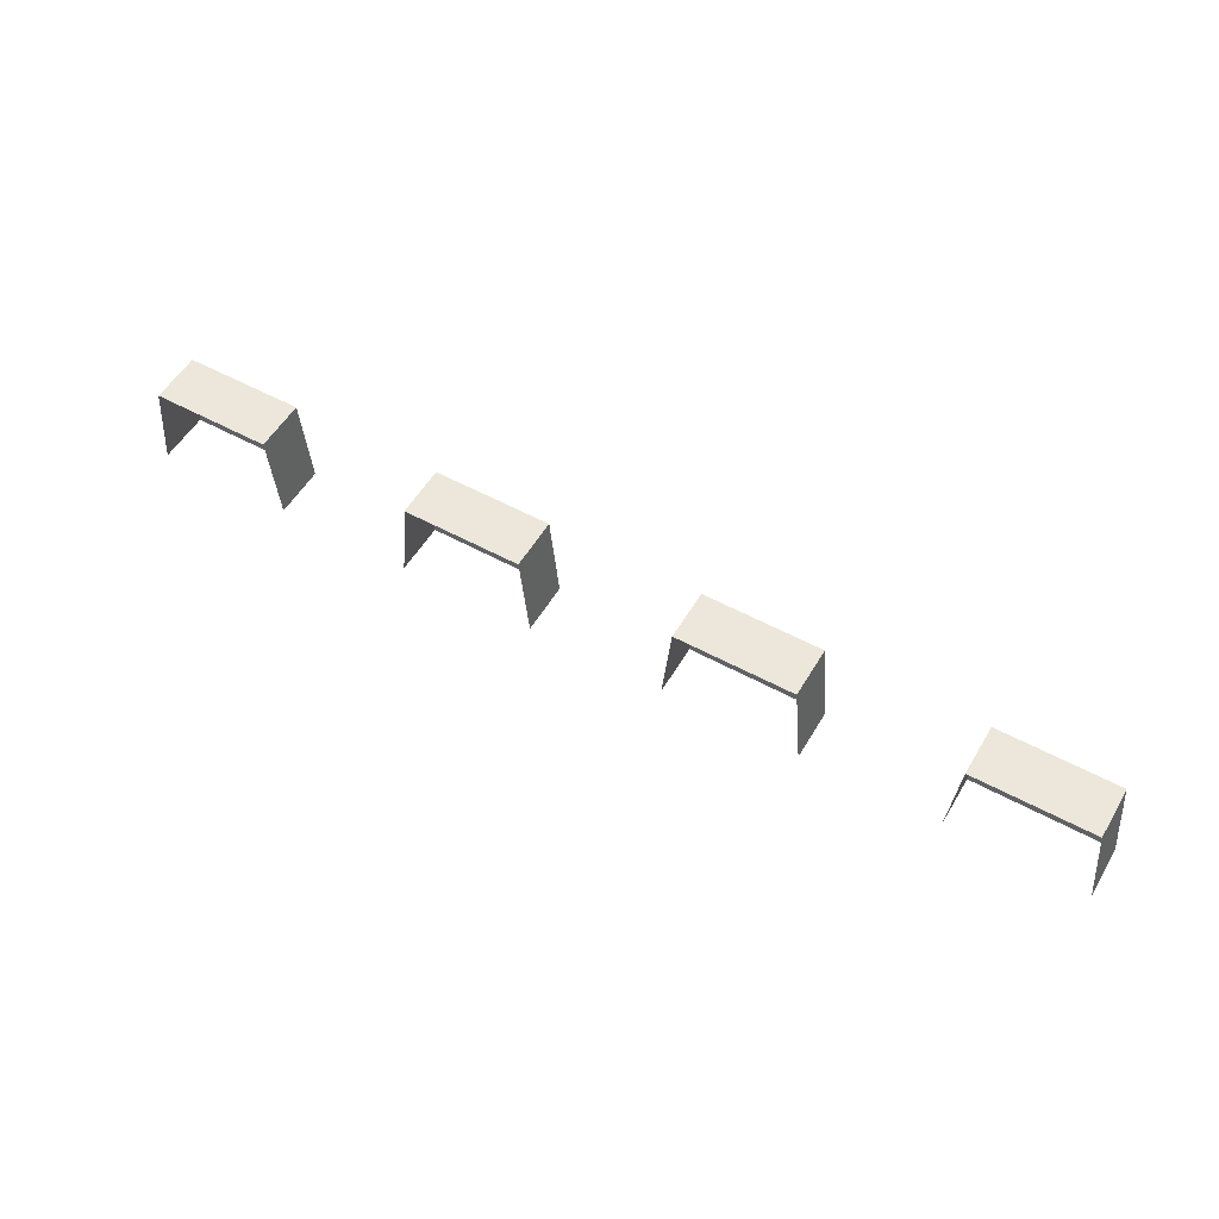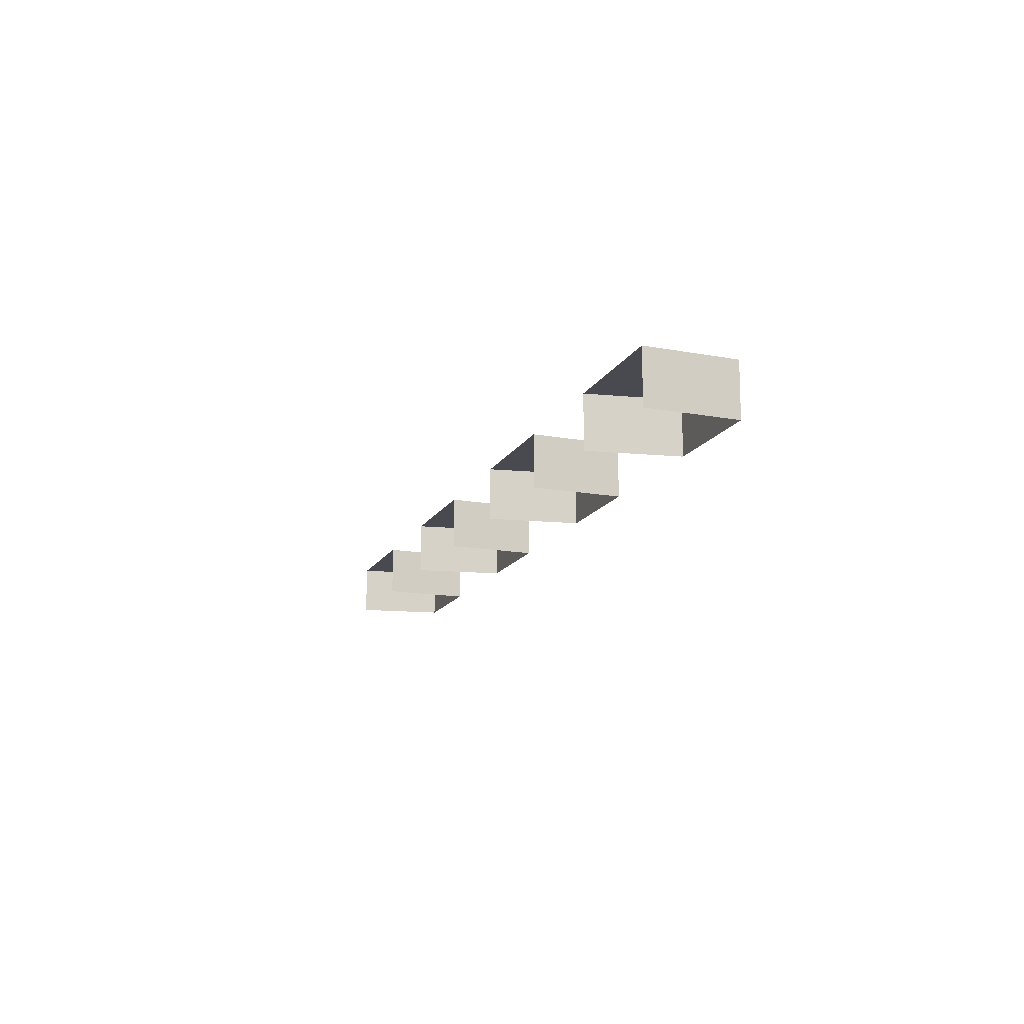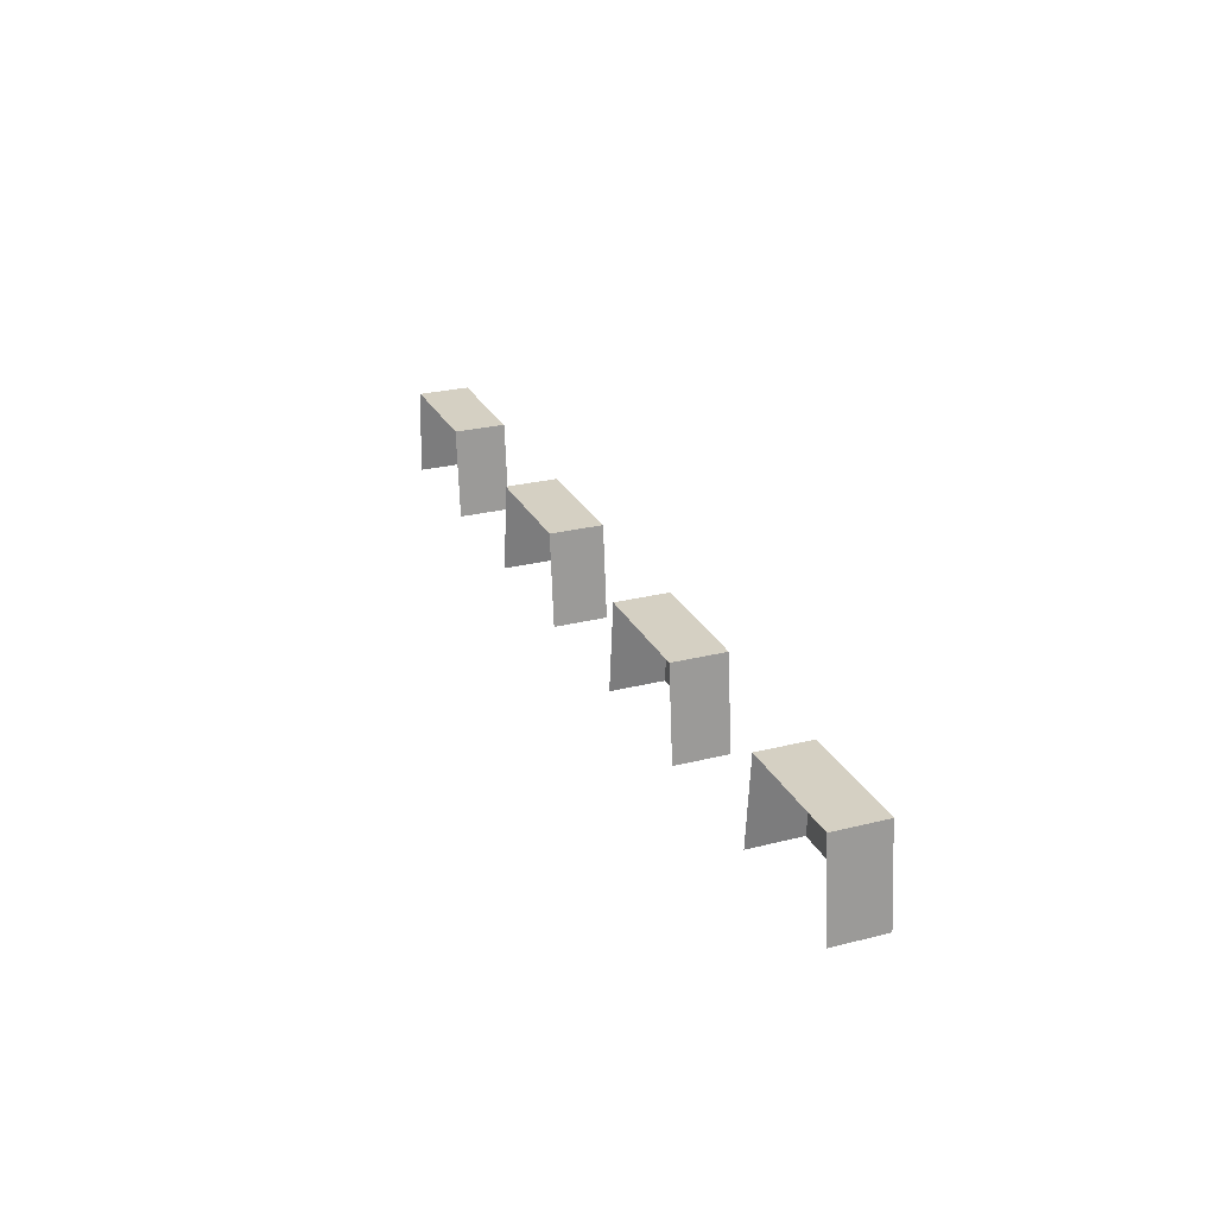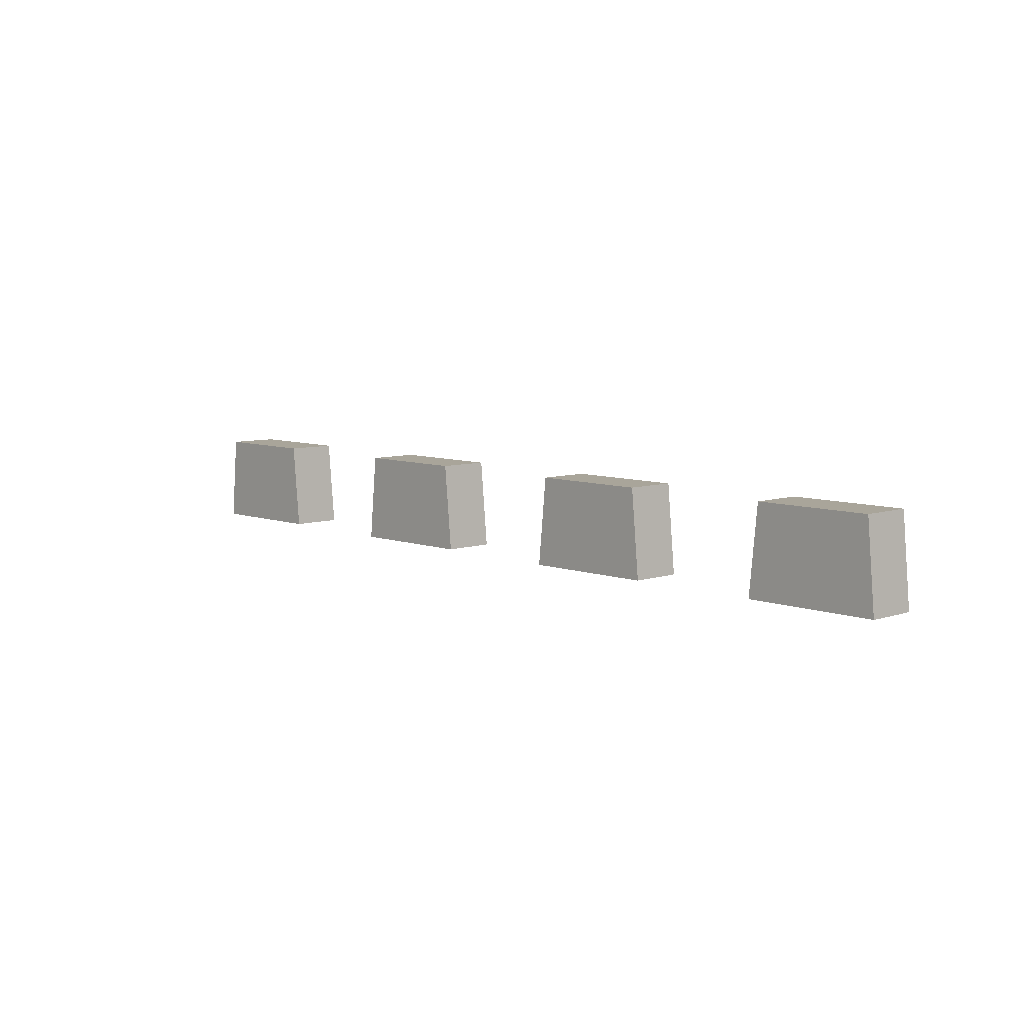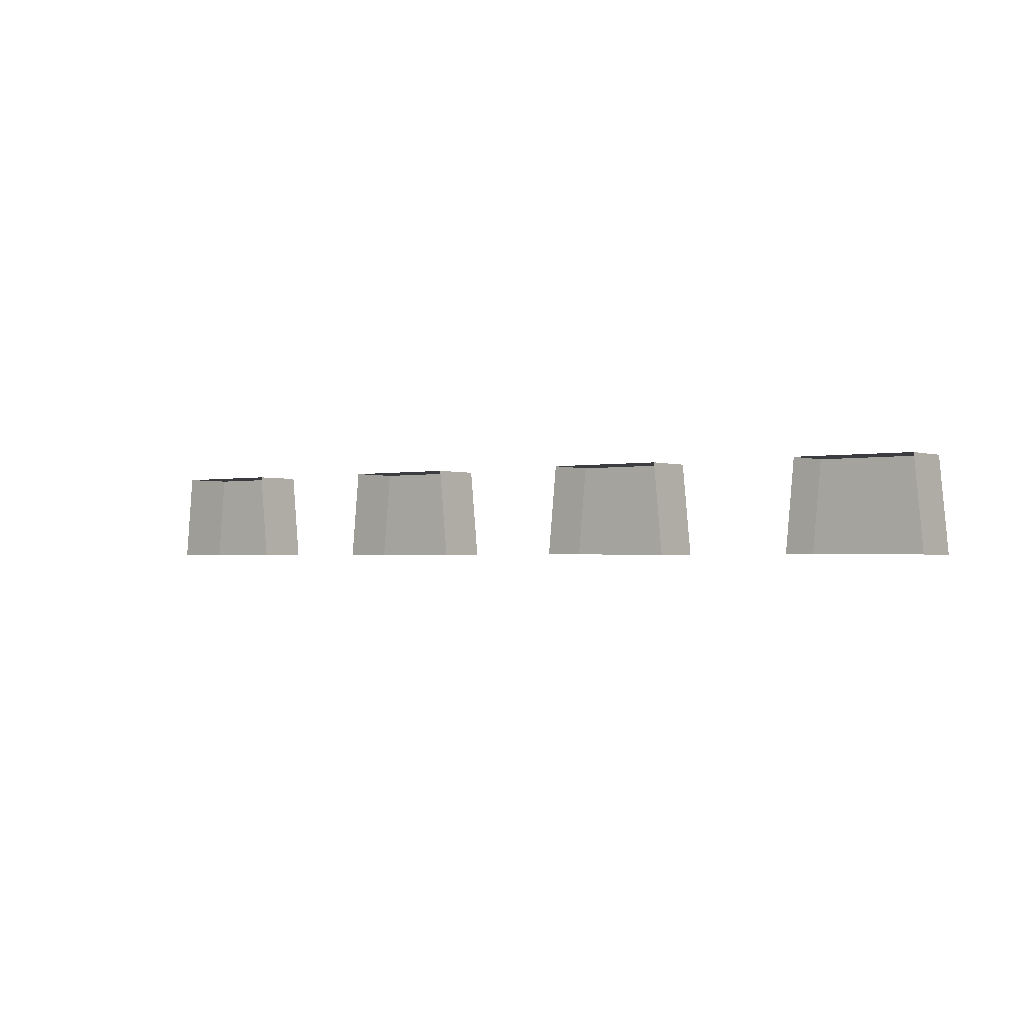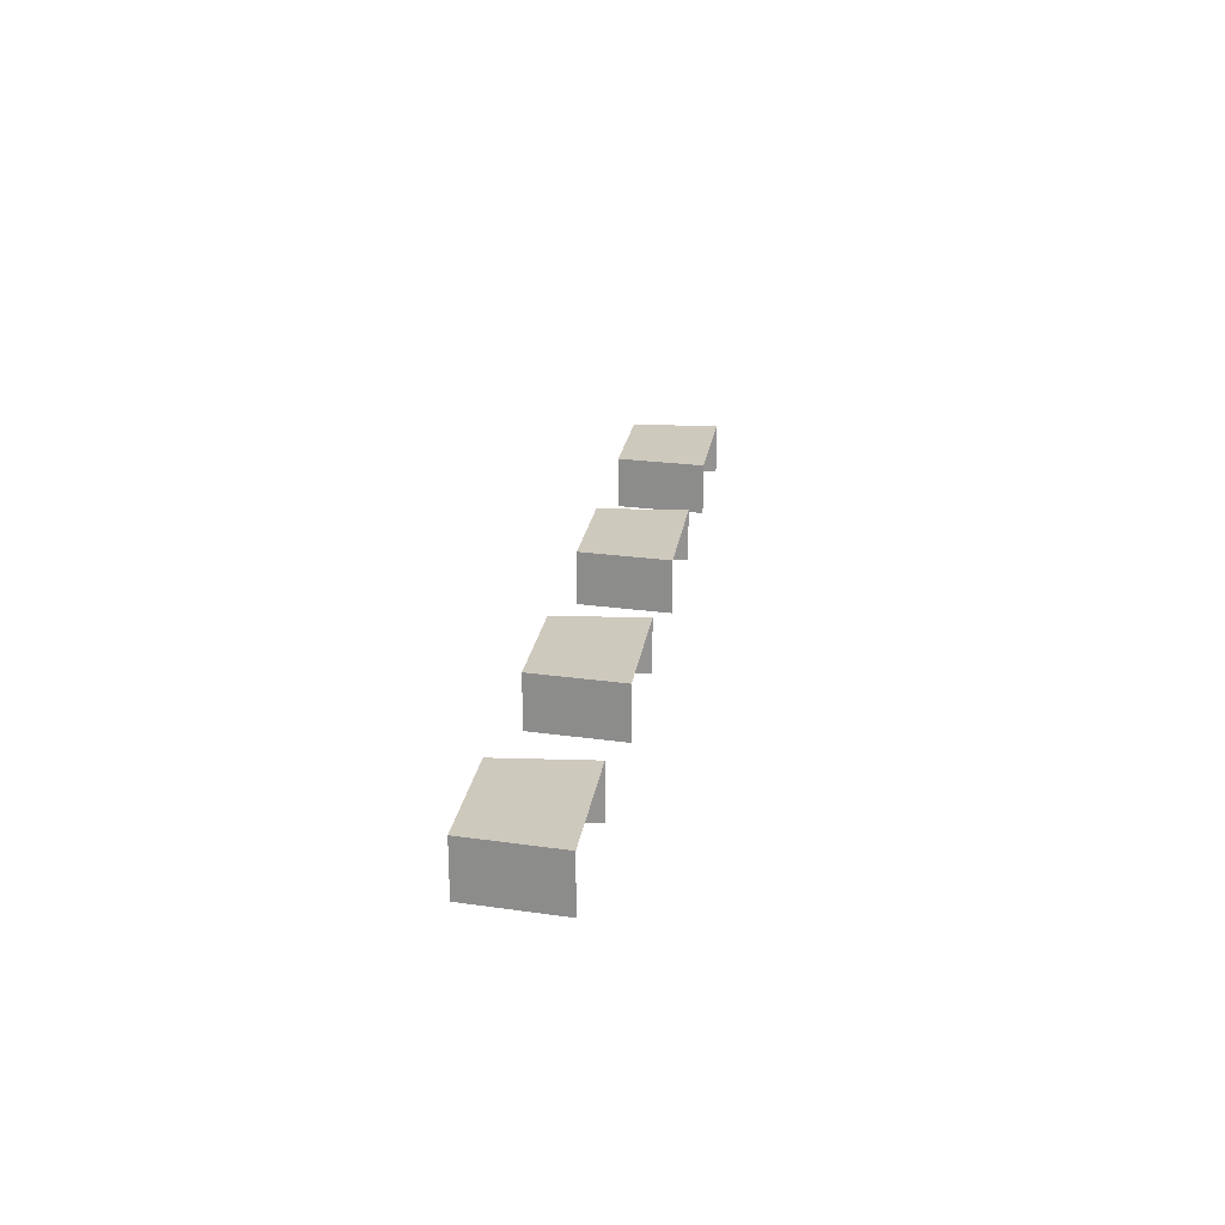
<metadata>
{"format":"obj","ext":"obj","renderer":"f3d","projection":"perspective","resolution":1024,"background":"white","views":[{"elev":53.9,"azim":-149.9,"up":"+Y"},{"elev":-13.5,"azim":72.0,"up":"+Z"},{"elev":26.0,"azim":-111.9,"up":"+Y"},{"elev":7.5,"azim":46.7,"up":"+Y"},{"elev":-1.5,"azim":-142.1,"up":"+Y"},{"elev":22.7,"azim":-81.6,"up":"+Z"}]}
</metadata>
<code>
g Object110
v -4.401 0.0002441 -4.862
v -4.401 0.0002441 4.862
v -2.764 16.79 4.862
v -2.764 16.79 -4.862
v 21 0.0002441 4.862
v 21 0.0002441 -4.862
v 19.4 16.79 -4.862
v 19.4 16.79 4.862
v -2.764 16.79 -4.862
v -2.764 16.79 4.862
v 19.4 16.79 4.862
v 19.4 16.79 -4.862
v -2.764 16.79 4.862
v -4.401 0.0002441 4.862
v 21 0.0002441 4.862
v 19.4 16.79 4.862
v -55.17 -0.1356 -4.862
v -55.17 -0.1356 4.862
v -53.53 16.65 4.862
v -53.53 16.65 -4.862
v -29.77 0.0002441 4.862
v -29.77 0.0002441 -4.862
v -31.37 16.65 -4.862
v -31.37 16.65 4.862
v -53.53 16.65 -4.862
v -53.53 16.65 4.862
v -31.37 16.65 4.862
v -31.37 16.65 -4.862
v -53.53 16.65 4.862
v -55.17 -0.1356 4.862
v -29.77 0.0002441 4.862
v -31.37 16.65 4.862
v -105.9 -0.1356 -4.862
v -105.9 -0.1356 4.862
v -104.3 16.65 4.862
v -104.3 16.65 -4.862
v -80.54 0.0002441 4.862
v -80.54 0.0002441 -4.862
v -82.14 16.65 -4.862
v -82.14 16.65 4.862
v -104.3 16.65 -4.862
v -104.3 16.65 4.862
v -82.14 16.65 4.862
v -82.14 16.65 -4.862
v -104.3 16.65 4.862
v -105.9 -0.1356 4.862
v -80.54 0.0002441 4.862
v -82.14 16.65 4.862
v -156.7 -0.1356 -4.862
v -156.7 -0.1356 4.862
v -155.1 16.65 4.862
v -155.1 16.65 -4.862
v -131.3 0.0002441 4.862
v -131.3 0.0002441 -4.862
v -132.9 16.65 -4.862
v -132.9 16.65 4.862
v -155.1 16.65 -4.862
v -155.1 16.65 4.862
v -132.9 16.65 4.862
v -132.9 16.65 -4.862
v -155.1 16.65 4.862
v -156.7 -0.1356 4.862
v -131.3 0.0002441 4.862
v -132.9 16.65 4.862
f 3 1 2
f 1 3 4
f 7 5 6
f 5 7 8
f 11 9 10
f 9 11 12
f 15 13 14
f 13 15 16
f 19 17 18
f 17 19 20
f 23 21 22
f 21 23 24
f 27 25 26
f 25 27 28
f 31 29 30
f 29 31 32
f 35 33 34
f 33 35 36
f 39 37 38
f 37 39 40
f 43 41 42
f 41 43 44
f 47 45 46
f 45 47 48
f 51 49 50
f 49 51 52
f 55 53 54
f 53 55 56
f 59 57 58
f 57 59 60
f 63 61 62
f 61 63 64

</code>
